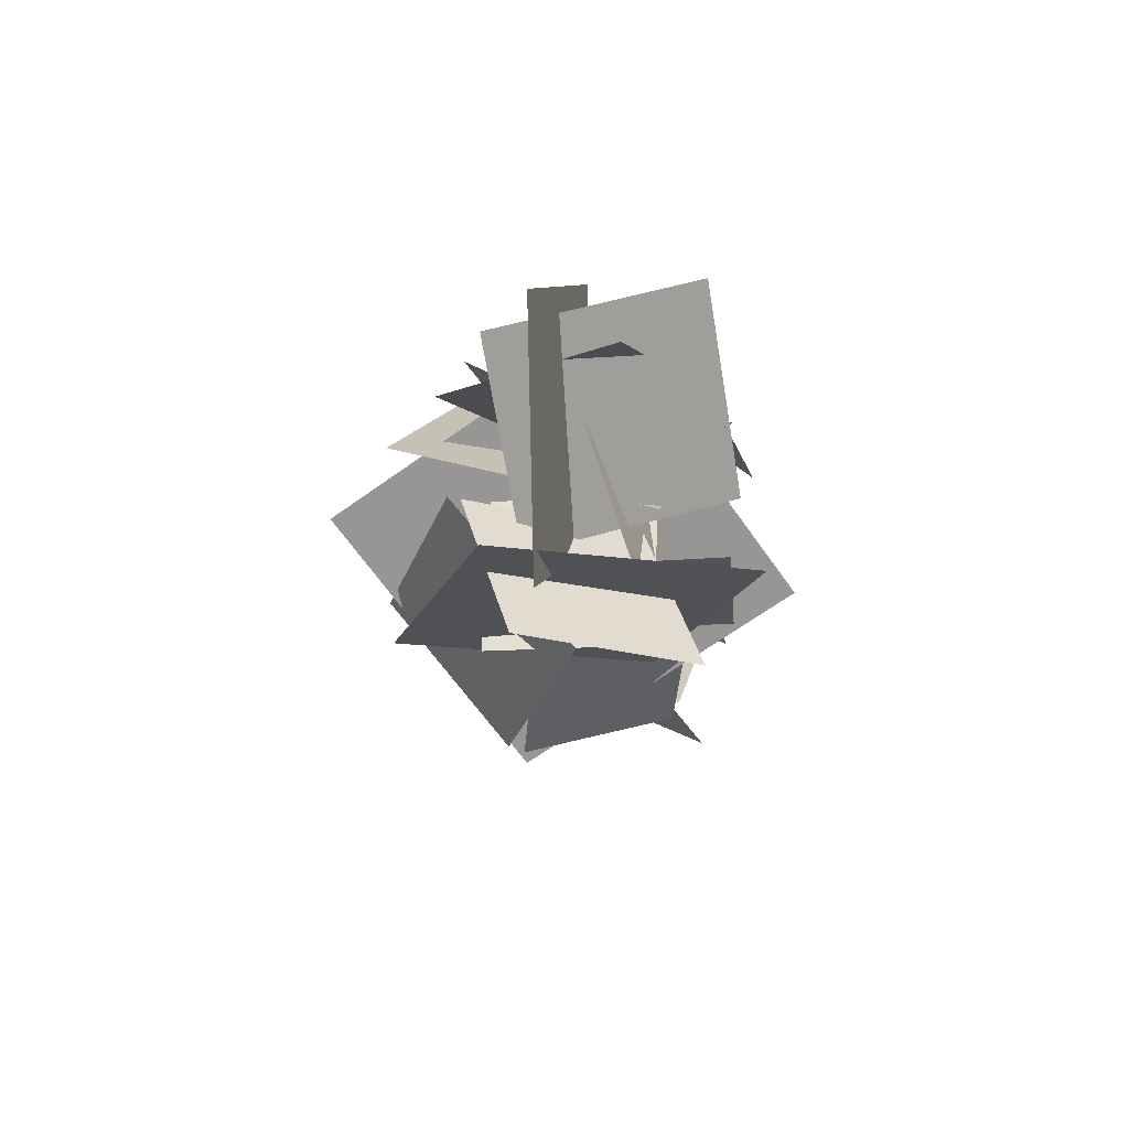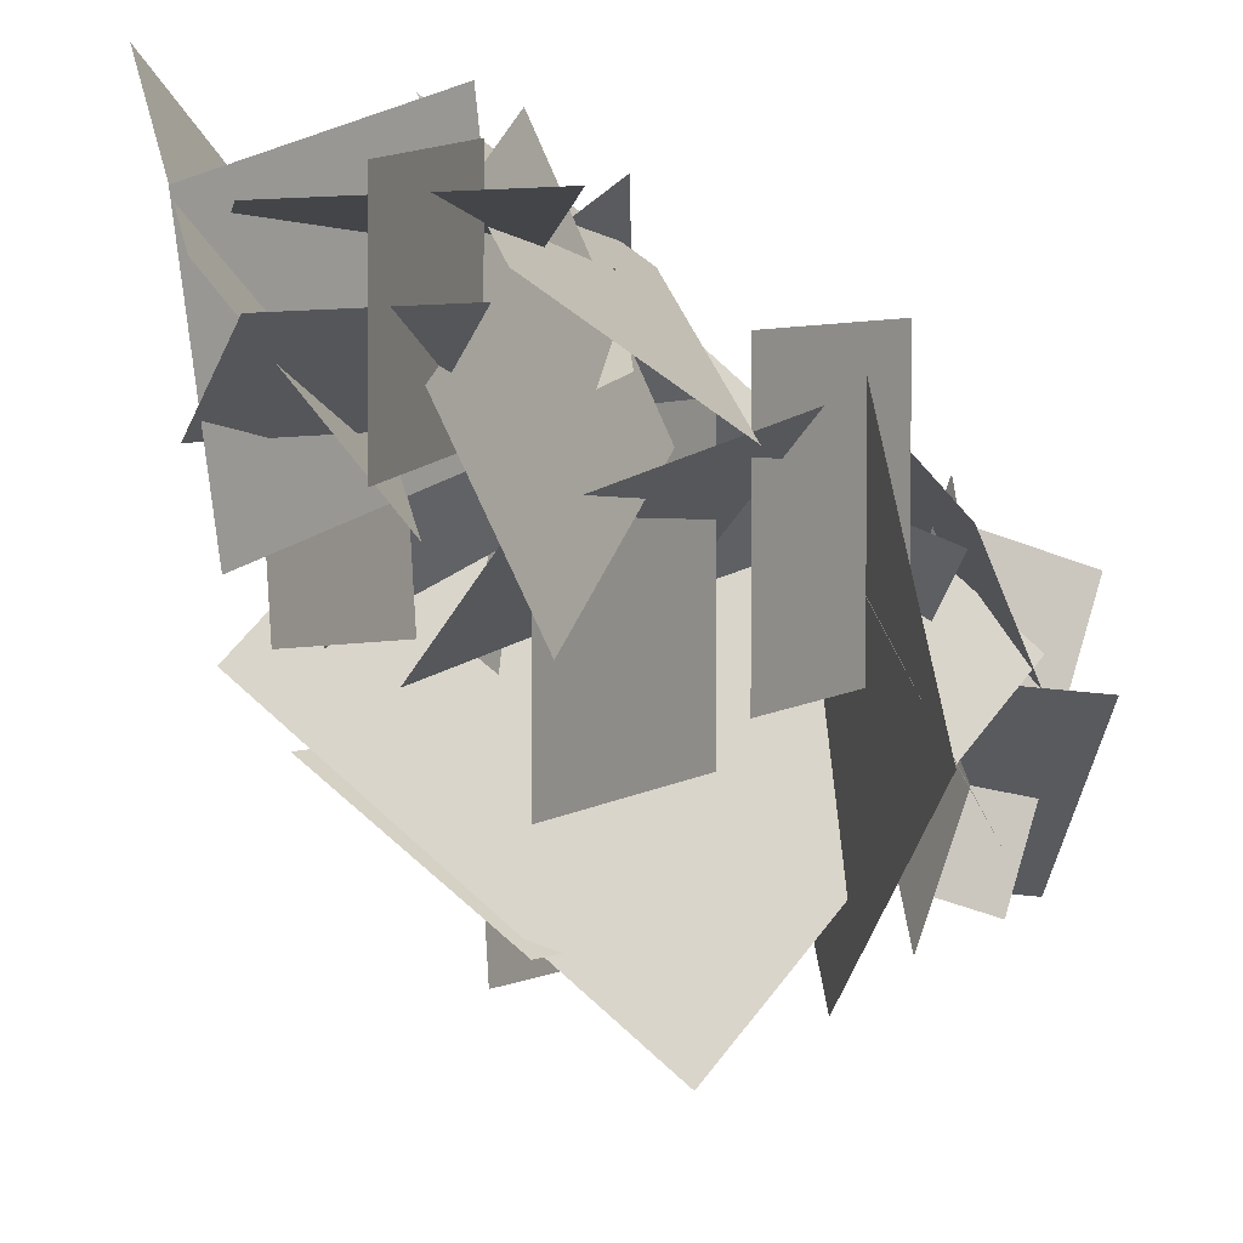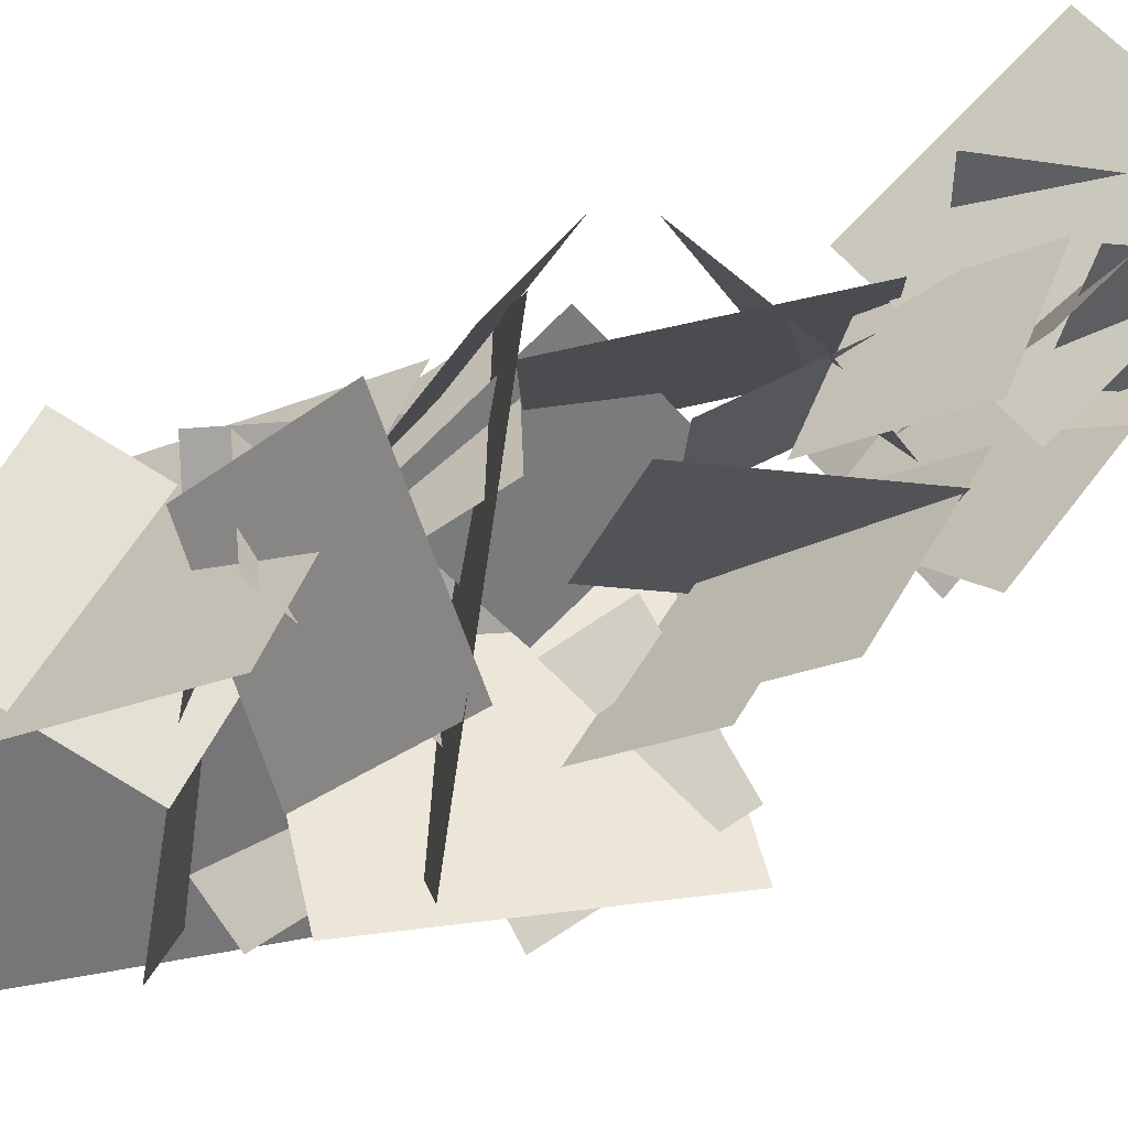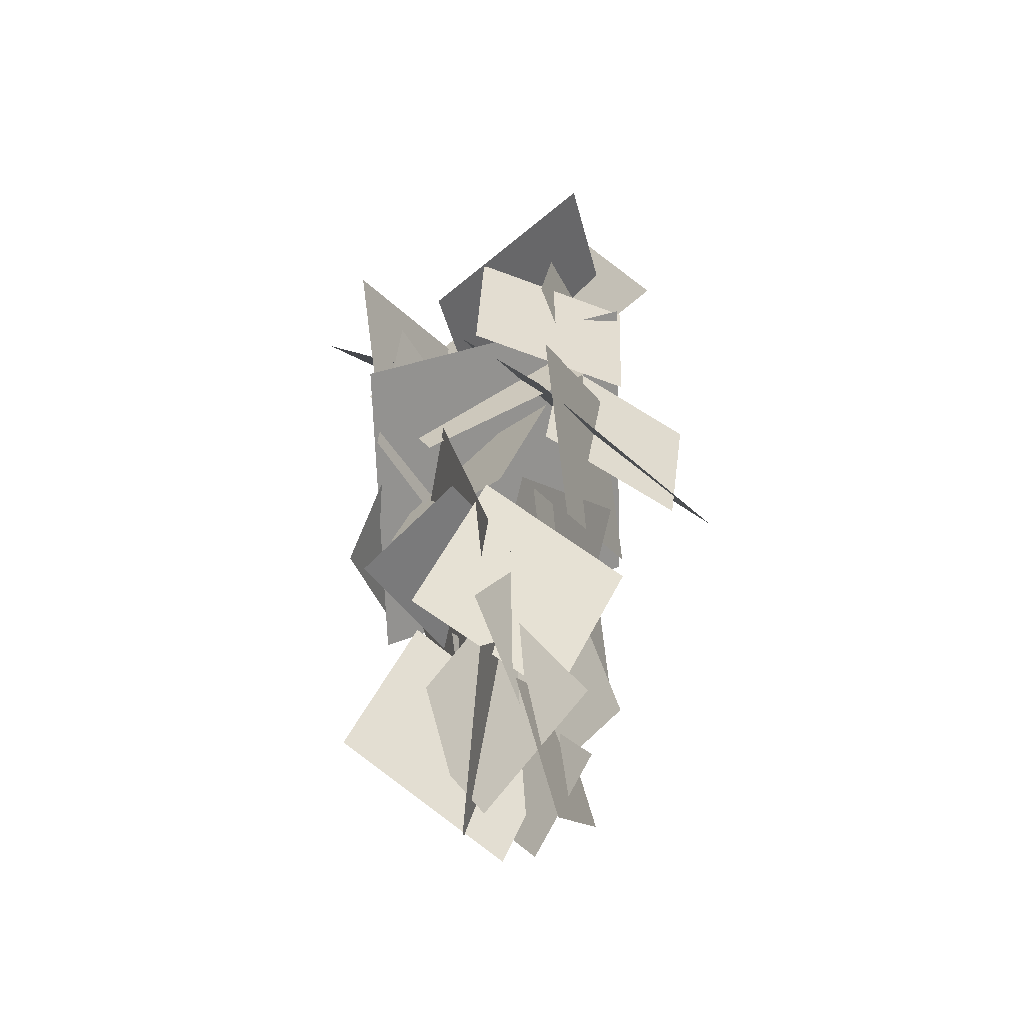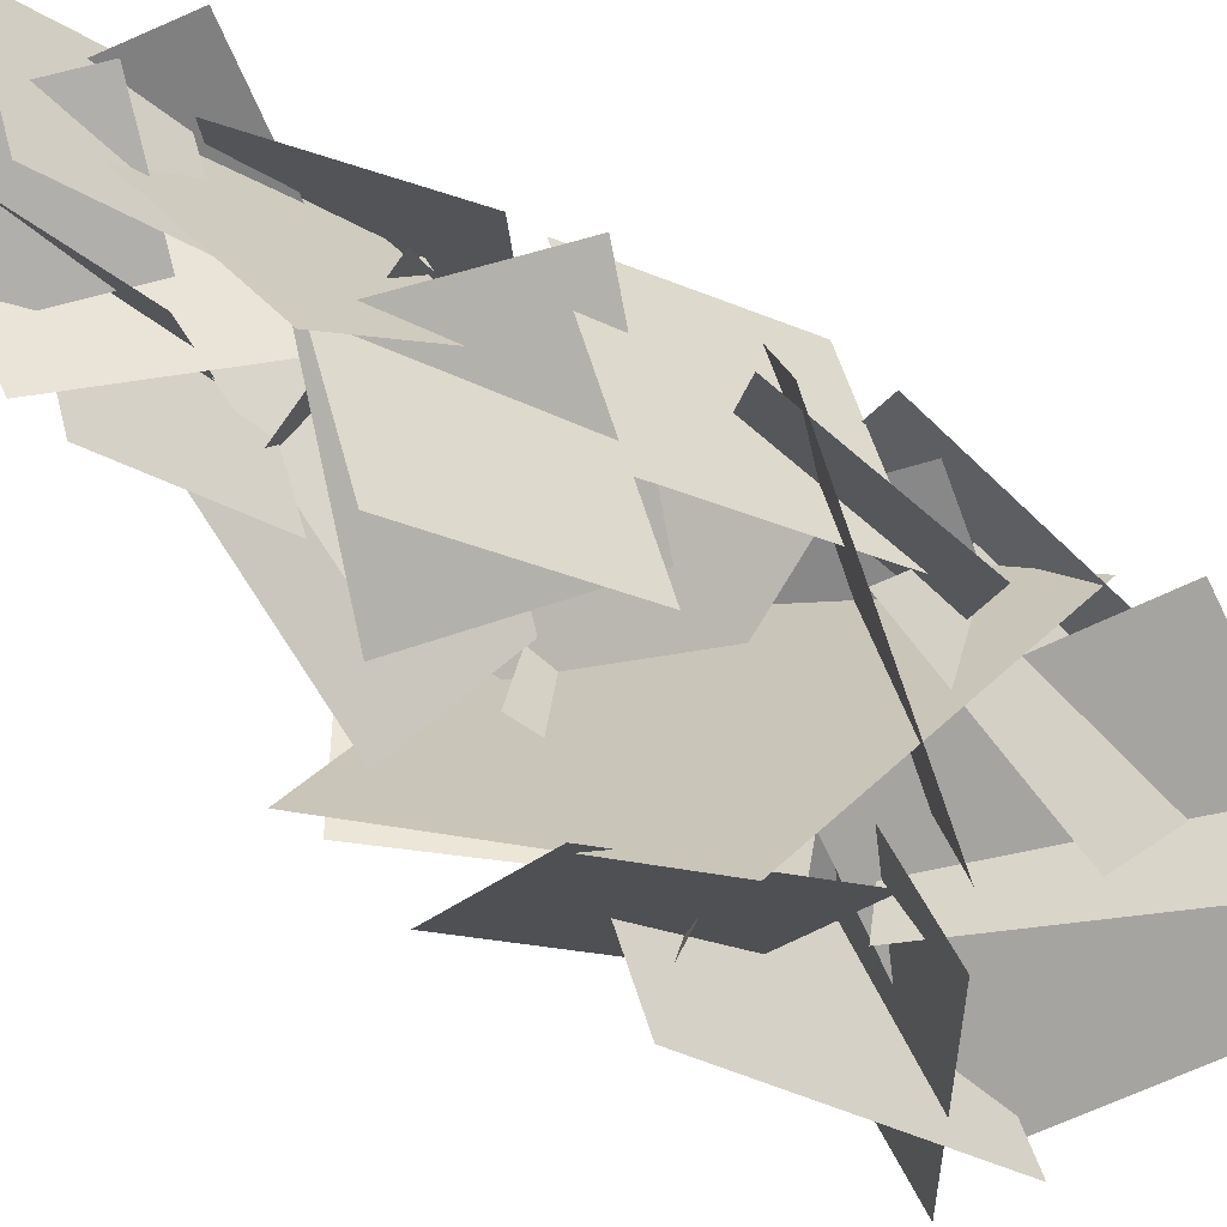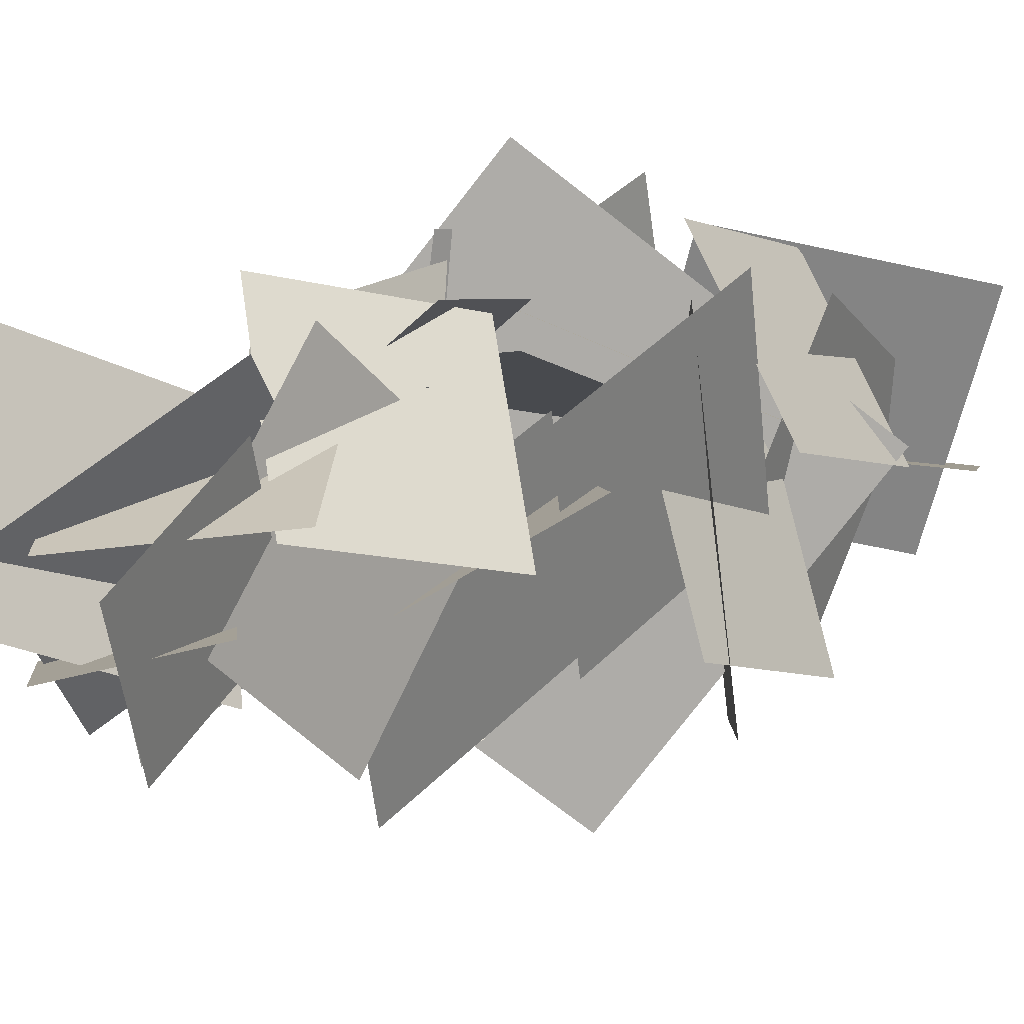
<metadata>
{"format":"obj","ext":"obj","renderer":"f3d","projection":"perspective","resolution":1024,"background":"white","views":[{"elev":71.1,"azim":-86.7,"up":"+Y"},{"elev":-19.9,"azim":23.1,"up":"+Z"},{"elev":-51.7,"azim":-58.8,"up":"+Z"},{"elev":-42.4,"azim":33.2,"up":"+Y"},{"elev":-67.8,"azim":54.5,"up":"+Z"},{"elev":12.2,"azim":36.7,"up":"+Z"}]}
</metadata>
<code>
o Tree.001_Circle.002
v -2.27 12.47 2.015
v 1.751 12.2 2.704
v -1.75 16.24 0.501
v 2.271 15.96 1.191
v 2.528 14.2 1.662
v 4.363 13.26 -1.869
v 2.418 18.14 0.5517
v 4.253 17.19 -2.978
v -1.187 14.36 -4.567
v -4.687 14.27 -1.356
v 0.1366 18.65 -3.007
v -3.363 18.56 0.2042
v -4.486 11.83 -0.9619
v -0.554 15.02 5.497
v 0.3213 16.15 -6.026
v 4.253 19.34 0.4335
v 3.43 14.21 3.378
v 4.87 13.44 -3.058
v -0.2264 19.56 1.922
v 1.214 18.79 -4.514
v -0.4676 17.33 0.4327
v 5.044 20.17 -0.01121
v -3.331 22.73 -0.7039
v 2.181 25.56 -1.148
v 1.367 8.284 -1.105
v -1.728 11.54 -1.722
v 4.06 11.25 1.018
v 0.9648 14.5 0.4008
v 1.654 7.97 -0.002333
v 0.8343 9.9 -4.265
v 2.234 12.31 1.849
v 1.414 14.24 -2.414
v -2.344 11.09 -8.113
v -2.403 10.93 2.912
v -1.254 9.096 -0.2861
v 1.254 11.07 4.142
v 2.402 9.239 0.9446
v -0.5726 11.48 -4.181
v -1.292 14.02 4.093
v -1.687 13.61 -0.6232
v -1.01 18.75 3.653
v -1.405 18.33 -1.063
v 4.266 22.35 2.697
v 0.3591 18.97 3.816
v 2.456 22.81 -2.246
v -1.451 19.43 -1.126
v -0.3231 18.05 1.64
v -0.4933 20.23 -2.574
v -4.15 20.48 3.057
v -4.32 22.66 -1.158
v 1.979 9.678 2.552
v 1.025 12.72 1.179
v -0.4336 8.062 0.6551
v -1.388 11.1 -0.7187
v -4.416 12.66 -1.017
v -3.059 11.74 2.728
v -2.61 16.32 -0.7678
v -1.253 15.4 2.977
v 0.8604 16.51 -2.105
v 1.054 17.13 1.933
v -3.16 17.25 -2.025
v -2.967 17.87 2.012
v -0.3451 2.927 1.079
v 1.72 6.18 3.465
v -1.168 5.891 -2.25
v 0.8968 9.145 0.1366
v 0.1053 2.614 0.03205
v -1.863 4.543 3.901
v 0.7833 6.95 -1.786
v -1.185 8.88 2.083
v 2.62 4.795 -0.04718
v 0.6131 2.902 -0.6075
v 0.765 6.877 -0.4331
v -1.242 4.984 -0.9933
v 1.416 4.321 -2.185
v 1.326 7.359 -0.5146
v 2.157 2.706 0.7939
v 2.067 5.744 2.464
v -3.274 18.6 2.149
v -0.311 14.14 3.065
v 1.106 21.1 0.1401
v 4.069 16.64 1.056
v -3.401 12.68 -0.6017
v -1.359 7.716 0.1828
v 0.1042 14.7 3.022
v 2.146 9.729 3.807
v -1.859 6.548 1.745
v 0.2105 3.398 0.9968
v 1.378 8.566 2.208
v 3.448 5.416 1.46
v 3.307 10.78 1.949
v 2.488 12.71 -2.314
v 3.887 15.12 3.8
v 3.068 17.05 -0.463
v 2.679 16.31 -1.209
v 1.859 20.48 -3.319
v 3.259 18.52 2.953
v 2.439 22.7 0.8426
v 1.475 4.537 0.06893
v 1.861 8.202 -2.929
v 1.736 7.524 3.754
v 2.123 11.19 0.7553
v -2.46 14.75 2.08
v -3.011 17 -4.121
v -2.068 20.97 4.307
v -2.618 23.23 -1.895
v -0.6791 5.549 0.3773
v -0.9687 6.734 -2.883
v -0.4725 8.822 1.548
v -0.7621 10.01 -1.713
v 2.014 16.1 4.301
v 4.523 15.58 0.9627
v 1.596 20.18 3.357
v 4.105 19.66 0.01915
v 0.2609 7.656 4.301
v 2.249 6.042 0.9627
v 1.772 11.47 3.357
v 3.76 9.854 0.01915
g Tree.001_Circle.002_Leaves
f 1 3 4 2
f 5 7 8 6
f 9 11 12 10
f 13 14 16 15
f 17 18 20 19
f 21 22 24 23
f 25 26 28 27
f 29 31 32 30
f 34 36 37 35
f 39 41 42 40
f 43 45 46 44
f 47 49 50 48
f 51 53 54 52
f 55 57 58 56
f 59 61 62 60
f 63 64 66 65
f 67 69 70 68
f 71 73 74 72
f 75 77 78 76
f 79 81 82 80
f 83 85 86 84
f 87 89 90 88
f 91 93 94 92
f 95 97 98 96
f 99 101 102 100
f 103 105 106 104
f 107 109 110 108
f 111 112 114 113
f 115 116 118 117

</code>
